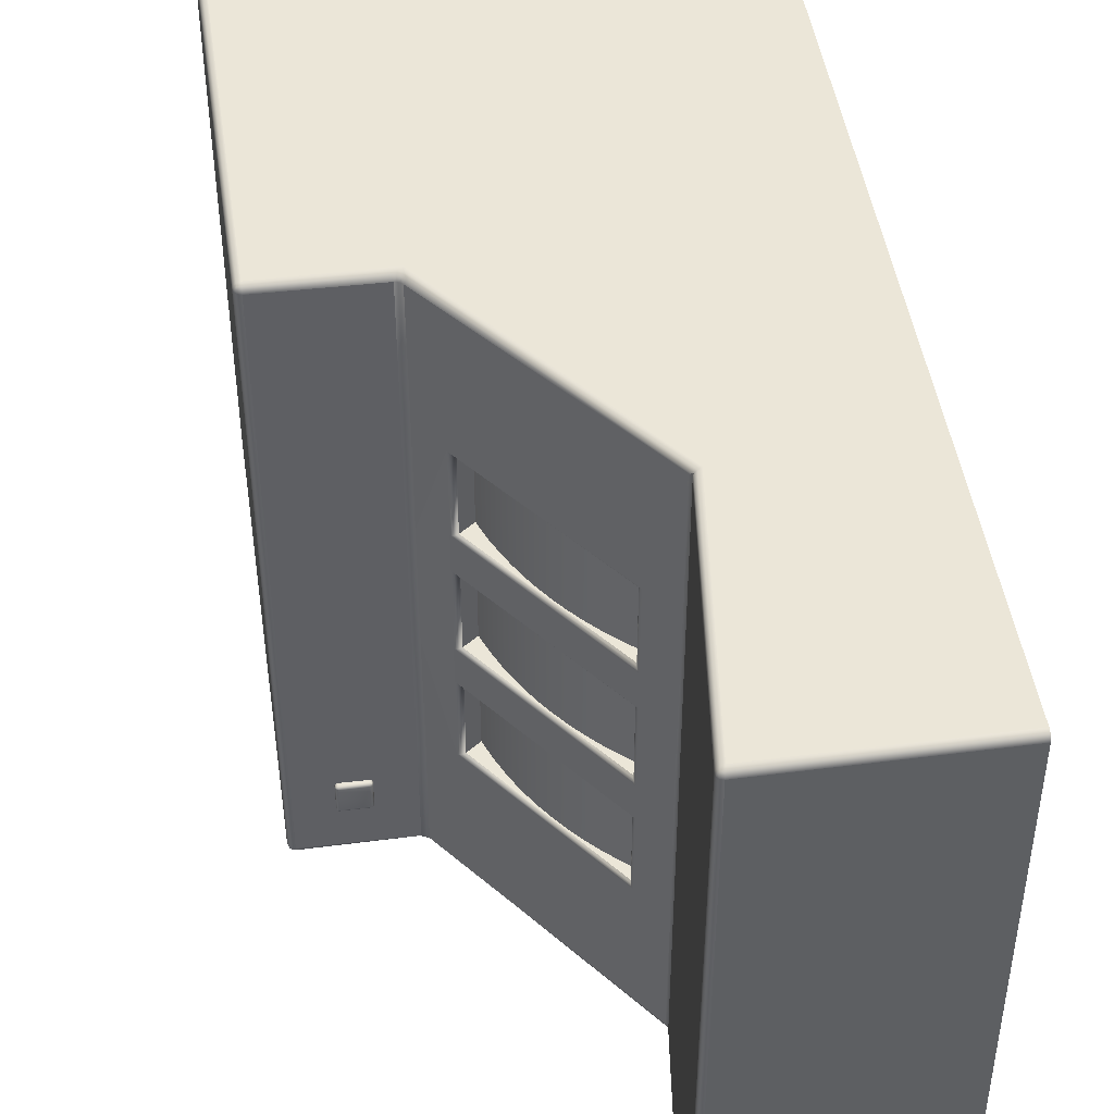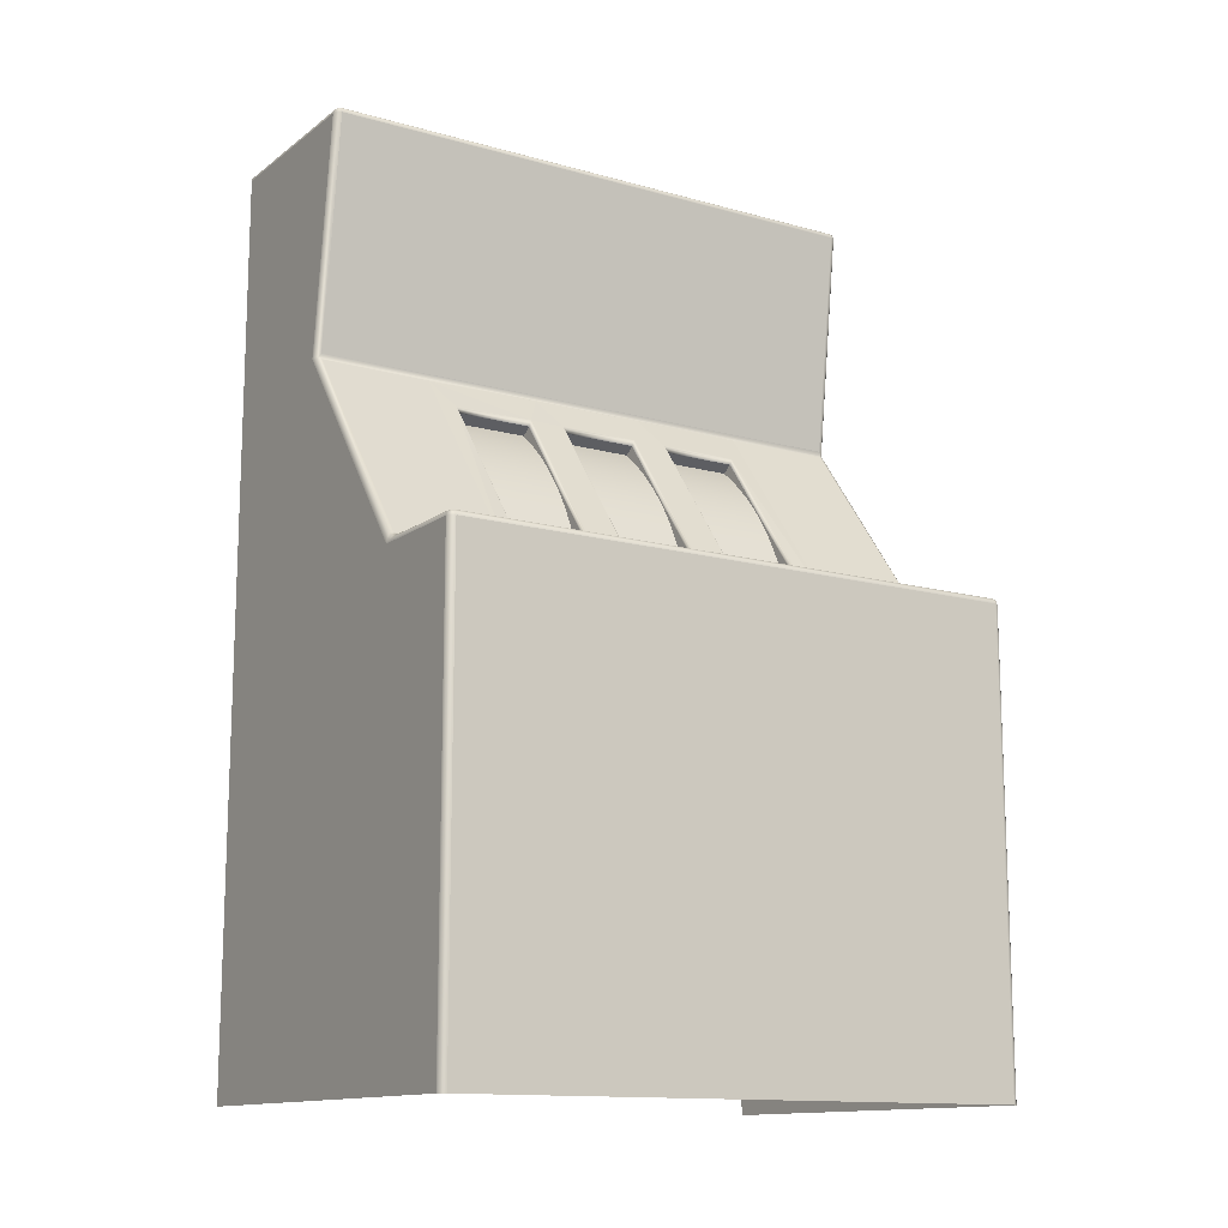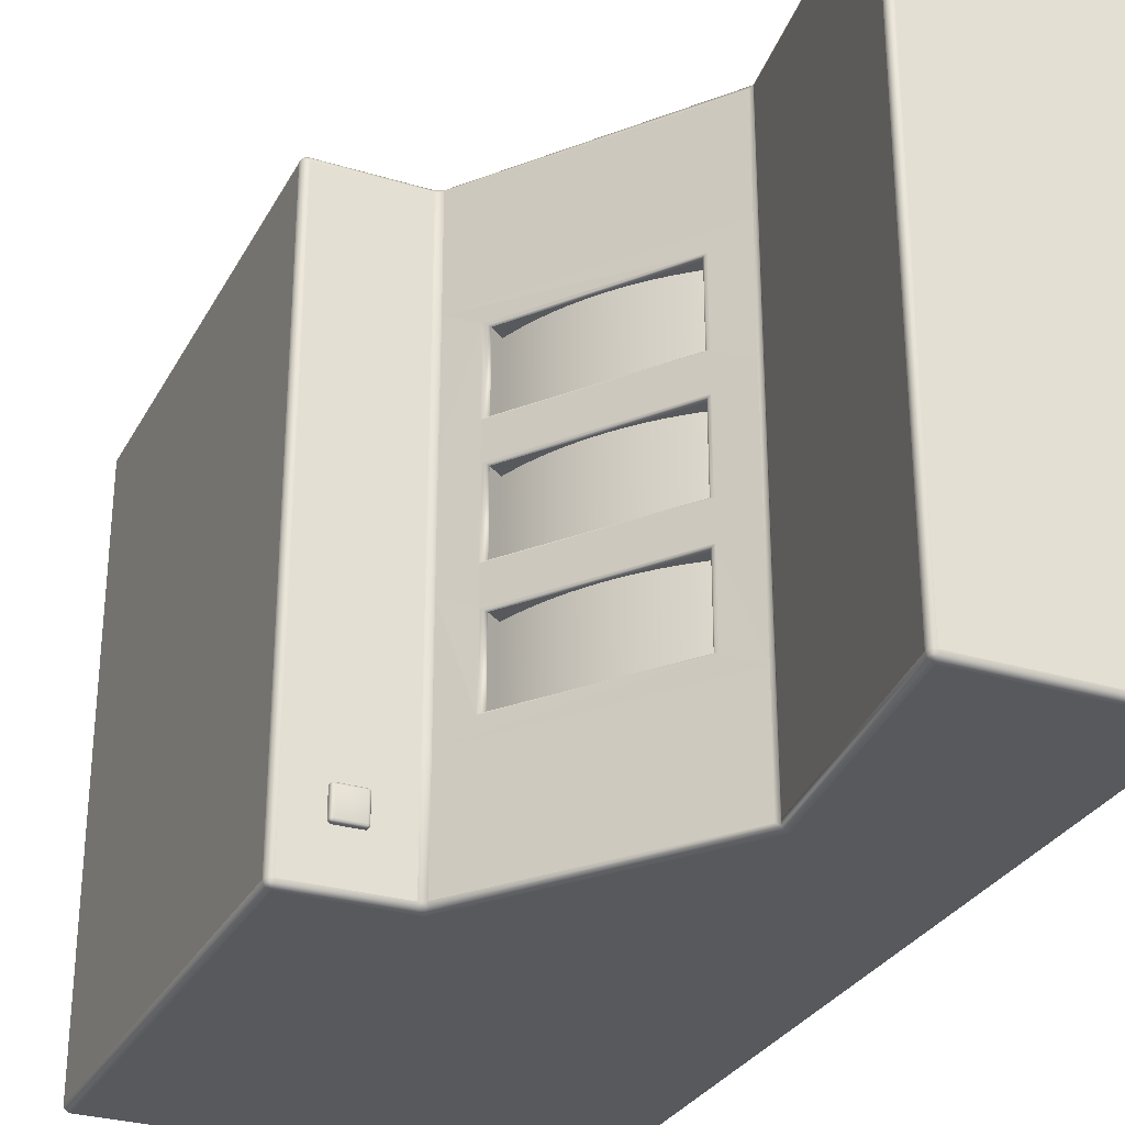
<metadata>
{"format":"obj","ext":"obj","renderer":"f3d","projection":"perspective","resolution":1024,"background":"white","views":[{"elev":46.2,"azim":171.6,"up":"+Z"},{"elev":-13.3,"azim":57.6,"up":"+Y"},{"elev":-29.7,"azim":156.1,"up":"+Z"}]}
</metadata>
<code>
o Machine_Body
v -0.08686 -1.589 -1
v -0.08686 -1.589 1
v 0.8398 0.0682 -0.532
v 0.4883 0.5362 -0.532
v 0.4883 0.5362 -0.268
v 0.8398 0.0682 -0.268
v 0.8398 0.0682 -0.132
v 0.4883 0.5362 -0.132
v 0.4883 0.5362 0.132
v 0.8398 0.0682 0.132
v 0.8398 0.0682 0.268
v 0.4883 0.5362 0.268
v 0.4883 0.5362 0.532
v 0.8398 0.0682 0.532
v 0.8982 0.112 -0.532
v 0.9204 0.1074 -0.5397
v 0.9052 0.1145 -0.533
v 0.9131 0.1126 -0.5358
v 0.5467 0.6014 -0.5397
v 0.5467 0.58 -0.532
v 0.5513 0.5942 -0.5358
v 0.551 0.5861 -0.533
v 0.5481 0.6024 -0.2603
v 0.5467 0.58 -0.268
v 0.5513 0.5942 -0.2642
v 0.551 0.5861 -0.267
v 0.9197 0.1069 -0.2603
v 0.8982 0.112 -0.268
v 0.9131 0.1126 -0.2642
v 0.9052 0.1145 -0.267
v 0.8982 0.112 -0.132
v 0.9197 0.1069 -0.1397
v 0.9052 0.1145 -0.133
v 0.9131 0.1126 -0.1358
v 0.5477 0.6021 -0.1397
v 0.5467 0.58 -0.132
v 0.5513 0.5942 -0.1358
v 0.551 0.5861 -0.133
v 0.5477 0.6021 0.1397
v 0.5467 0.58 0.132
v 0.5513 0.5942 0.1358
v 0.551 0.5861 0.133
v 0.9197 0.1069 0.1397
v 0.8982 0.112 0.132
v 0.9131 0.1126 0.1358
v 0.9052 0.1145 0.133
v 0.8982 0.112 0.268
v 0.9197 0.1069 0.2603
v 0.9052 0.1145 0.267
v 0.9131 0.1126 0.2642
v 0.5481 0.6024 0.2603
v 0.5467 0.58 0.268
v 0.5513 0.5942 0.2642
v 0.551 0.5861 0.267
v 0.5467 0.6014 0.5397
v 0.5467 0.58 0.532
v 0.5513 0.5942 0.5358
v 0.551 0.5861 0.533
v 0.9204 0.1074 0.5397
v 0.8982 0.112 0.532
v 0.9131 0.1126 0.5358
v 0.9052 0.1145 0.533
v -0.08686 1.501 1
v -0.08686 1.522 0.9788
v -0.08686 1.512 0.9972
v -0.08686 1.52 0.9894
v -0.08686 1.522 -0.9788
v -0.08686 1.501 -1
v -0.08686 1.52 -0.9894
v -0.08686 1.512 -0.9972
v 0.9937 0.01658 0.9788
v 0.9894 -0.02121 1
v 1.014 0.005456 0.9788
v 0.9858 0.01375 0.9892
v 1 0.01091 0.9788
v 0.9963 0.006247 0.9893
v 1.003 -0.01085 0.9969
v 0.9893 -0.003769 0.9969
v 0.9991 -0.001824 0.995
v 1.007 0.007635 0.9788
v 1.02 -0.003116 0.9892
v 1.007 0.000812 0.9893
v 0.5667 1.503 0.9788
v 0.5491 1.522 0.9788
v 0.5451 1.501 1
v 0.5655 1.513 0.9788
v 0.5635 1.502 0.9894
v 0.5624 1.512 0.9889
v 0.5483 1.519 0.9894
v 0.5591 1.52 0.9788
v 0.5578 1.517 0.9889
v 0.5556 1.502 0.9972
v 0.5468 1.512 0.9972
v 0.5568 1.512 0.9944
v 0.5451 1.501 -1
v 0.5491 1.522 -0.9788
v 0.5667 1.503 -0.9788
v 0.5468 1.512 -0.9972
v 0.5556 1.502 -0.9972
v 0.5568 1.512 -0.9944
v 0.5591 1.52 -0.9788
v 0.5483 1.519 -0.9894
v 0.5578 1.517 -0.9889
v 0.5635 1.502 -0.9894
v 0.5655 1.513 -0.9788
v 0.5624 1.512 -0.9889
v 0.4453 0.7032 1
v 0.4645 0.7083 0.9894
v 0.4564 0.7061 0.9972
v 1.35 0 0.9788
v 1.35 -0.02121 1
v 1.372 -0.02121 0.9788
v 1.35 -0.002834 0.9894
v 1.361 -0.002834 0.9788
v 1.36 -0.005587 0.9889
v 1.361 -0.02121 0.9972
v 1.35 -0.01062 0.9972
v 1.36 -0.01107 0.9944
v 1.369 -0.01062 0.9788
v 1.369 -0.02121 0.9894
v 1.366 -0.01107 0.9889
v 1.35 0 -0.9788
v 1.372 -0.02121 -0.9788
v 1.35 -0.02121 -1
v 1.361 -0.002834 -0.9788
v 1.35 -0.002834 -0.9894
v 1.36 -0.005587 -0.9889
v 1.369 -0.02121 -0.9894
v 1.369 -0.01062 -0.9788
v 1.366 -0.01107 -0.9889
v 1.35 -0.01062 -0.9972
v 1.361 -0.02121 -0.9972
v 1.36 -0.01107 -0.9944
v 1.372 -1.589 0.9788
v 1.35 -1.589 1
v 1.369 -1.589 0.9894
v 1.361 -1.589 0.9972
v 1.35 -1.589 -1
v 1.372 -1.589 -0.9788
v 1.361 -1.589 -0.9972
v 1.369 -1.589 -0.9894
v 1.014 0.005395 -0.6
v 0.992 0.01525 -0.6
v 1.007 0.00755 -0.6
v 1 0.01075 -0.6
v 0.4453 0.7032 -1
v 0.4645 0.7083 -0.9894
v 0.4564 0.7061 -0.9972
v 1.014 0.005456 -0.9788
v 0.9894 -0.02121 -1
v 0.9937 0.01658 -0.9788
v 1.02 -0.003116 -0.9892
v 1.007 0.007635 -0.9788
v 1.007 0.000812 -0.9893
v 0.9893 -0.003769 -0.9969
v 1.003 -0.01085 -0.9969
v 0.9991 -0.001824 -0.995
v 1 0.01091 -0.9788
v 0.9858 0.01375 -0.9892
v 0.9963 0.006247 -0.9893
v 1.014 0.005219 0.6
v 0.992 0.01516 0.6
v 1.007 0.007304 0.6
v 1 0.01059 0.6
v 1.014 0.005456 0.2
v 0.9928 0.01585 0.2
v 1.007 0.007635 0.2
v 1 0.01091 0.2
v 0.9928 0.01586 -0.2
v 0.4689 0.721 -0.6
v 0.4715 0.6982 -0.6
v 0.4689 0.721 -0.2
v 0.4744 0.6993 -0.2
v 0.4689 0.721 0.6
v 0.4715 0.6982 0.6
v 0.4689 0.721 0.2
v 0.4744 0.6993 0.2
v 0.4738 0.6988 0.9788
v 0.4689 0.721 0.9788
v 0.4645 0.7083 0.9893
v 0.4689 0.721 -0.9788
v 0.4738 0.6988 -0.9788
v 0.4645 0.7083 -0.9893
v 1.225 0.01934 -0.818
v 1.225 0.01016 -0.8272
v 1.235 0.01016 -0.818
v 1.225 0.01798 -0.8225
v 1.23 0.01798 -0.818
v 1.23 0.01717 -0.8226
v 1.23 0.01016 -0.8258
v 1.225 0.01467 -0.8258
v 1.23 0.01474 -0.825
v 1.233 0.01467 -0.818
v 1.233 0.01016 -0.8225
v 1.232 0.01474 -0.8226
v 1.235 -0.000271 -0.818
v 1.225 -0.000271 -0.8272
v 1.233 -0.000271 -0.8226
v 1.23 -0.000271 -0.8259
v 1.225 0.01934 -0.7358
v 1.235 0.01016 -0.7358
v 1.225 0.01016 -0.7267
v 1.23 0.01798 -0.7358
v 1.225 0.01798 -0.7313
v 1.23 0.01717 -0.7313
v 1.233 0.01016 -0.7313
v 1.233 0.01467 -0.7358
v 1.232 0.01474 -0.7313
v 1.225 0.01467 -0.728
v 1.23 0.01016 -0.728
v 1.23 0.01474 -0.7288
v 1.225 -0.000271 -0.7267
v 1.235 -0.000271 -0.7358
v 1.23 -0.000271 -0.7279
v 1.233 -0.000271 -0.7312
v 1.143 0.01934 -0.818
v 1.134 0.01016 -0.818
v 1.143 0.01016 -0.8272
v 1.139 0.01798 -0.818
v 1.143 0.01798 -0.8225
v 1.139 0.01717 -0.8226
v 1.135 0.01016 -0.8225
v 1.135 0.01467 -0.818
v 1.136 0.01474 -0.8226
v 1.143 0.01467 -0.8258
v 1.139 0.01016 -0.8258
v 1.139 0.01474 -0.825
v 1.143 -0.000271 -0.8272
v 1.134 -0.000271 -0.818
v 1.139 -0.000271 -0.8259
v 1.135 -0.000271 -0.8226
v 1.143 0.01934 -0.7358
v 1.143 0.01016 -0.7267
v 1.134 0.01016 -0.7358
v 1.143 0.01798 -0.7313
v 1.139 0.01798 -0.7358
v 1.139 0.01717 -0.7313
v 1.139 0.01016 -0.728
v 1.143 0.01467 -0.728
v 1.139 0.01474 -0.7288
v 1.135 0.01467 -0.7358
v 1.135 0.01016 -0.7313
v 1.136 0.01474 -0.7313
v 1.134 -0.000271 -0.7358
v 1.143 -0.000271 -0.7267
v 1.135 -0.000271 -0.7312
v 1.139 -0.000271 -0.7279
g Machine_Body_PayoutsMaterial
f 83 174 176
f 181 97 170
f 97 83 172
f 170 97 172
f 83 179 174
f 176 172 83
g Machine_Body_BodyMaterial
f 135 111 72
f 51 175 55
f 161 73 110
f 23 171 173
f 55 162 59
f 1 146 150
f 3 28 15
f 28 5 24
f 8 31 36
f 67 84 96
f 7 44 31
f 44 9 40
f 12 47 52
f 11 60 47
f 60 13 56
f 4 6 3
f 177 35 173
f 5 20 24
f 8 10 7
f 9 36 40
f 12 14 11
f 112 139 123
f 13 52 56
f 4 15 20
f 59 162 166
f 32 27 23
f 48 43 39
f 143 19 16
f 107 85 63
f 63 2 107
f 2 135 72
f 107 2 72
f 51 177 175
f 110 122 165
f 122 149 142
f 165 122 142
f 165 161 110
f 23 19 171
f 55 175 162
f 1 68 146
f 68 95 146
f 124 138 150
f 138 1 150
f 3 6 28
f 28 6 5
f 8 7 31
f 67 64 84
f 7 10 44
f 44 10 9
f 12 11 47
f 11 14 60
f 60 14 13
f 4 5 6
f 177 39 35
f 5 4 20
f 8 9 10
f 9 8 36
f 12 13 14
f 112 134 139
f 13 12 52
f 4 3 15
f 166 169 43
f 169 143 16
f 27 169 16
f 27 32 169
f 32 43 169
f 43 48 166
f 48 59 166
f 173 35 23
f 35 32 23
f 177 51 39
f 51 48 39
f 143 171 19
g Machine_Body_EdgeMaterial
f 169 166 168
f 20 17 22
f 22 18 21
f 21 16 19
f 20 26 24
f 22 25 26
f 21 23 25
f 24 30 28
f 30 25 29
f 29 23 27
f 28 17 15
f 30 18 17
f 29 16 18
f 31 38 36
f 33 37 38
f 34 35 37
f 40 38 42
f 42 37 41
f 41 35 39
f 44 42 46
f 46 41 45
f 45 39 43
f 44 33 31
f 46 34 33
f 45 32 34
f 52 49 54
f 54 50 53
f 50 51 53
f 52 58 56
f 54 57 58
f 57 51 55
f 56 62 60
f 62 57 61
f 57 59 61
f 47 62 49
f 62 50 49
f 50 59 48
f 108 180 179
f 71 76 75
f 78 76 74
f 77 78 72
f 77 82 79
f 73 82 81
f 80 76 82
f 76 79 82
f 83 88 87
f 90 88 86
f 84 91 90
f 89 94 91
f 92 93 85
f 87 94 92
f 88 91 94
f 98 99 95
f 102 100 98
f 96 103 102
f 101 106 103
f 97 106 105
f 104 100 106
f 100 103 106
f 113 114 110
f 117 115 113
f 116 117 111
f 116 121 118
f 119 120 112
f 119 115 121
f 115 118 121
f 125 126 122
f 129 127 125
f 128 129 123
f 132 130 128
f 131 132 124
f 131 127 133
f 127 130 133
f 149 154 153
f 156 154 152
f 155 156 150
f 155 160 157
f 151 160 159
f 153 160 158
f 154 157 160
f 67 102 69
f 69 98 70
f 70 95 68
f 84 101 96
f 90 105 101
f 86 97 105
f 107 78 109
f 109 74 108
f 181 147 104
f 64 89 84
f 66 93 89
f 65 85 93
f 85 109 92
f 92 108 87
f 74 71 178
f 112 129 119
f 129 114 119
f 125 110 114
f 112 136 134
f 120 137 136
f 116 135 137
f 139 128 123
f 141 132 128
f 132 138 124
f 110 81 113
f 81 117 113
f 77 111 117
f 182 159 147
f 147 99 104
f 148 95 99
f 124 156 131
f 131 152 126
f 152 122 126
f 161 80 73
f 163 75 80
f 164 71 75
f 161 167 163
f 163 168 164
f 164 166 162
f 159 148 147
f 155 146 148
f 142 153 144
f 144 158 145
f 145 151 143
f 144 168 167
f 142 167 165
f 176 174 180
f 173 171 183
f 168 145 169
f 145 143 169
f 20 15 17
f 22 17 18
f 21 18 16
f 20 22 26
f 22 21 25
f 21 19 23
f 24 26 30
f 30 26 25
f 29 25 23
f 28 30 17
f 30 29 18
f 29 27 16
f 31 33 38
f 33 34 37
f 34 32 35
f 40 36 38
f 42 38 37
f 41 37 35
f 44 40 42
f 46 42 41
f 45 41 39
f 44 46 33
f 46 45 34
f 45 43 32
f 52 47 49
f 54 49 50
f 50 48 51
f 52 54 58
f 54 53 57
f 57 53 51
f 56 58 62
f 62 58 57
f 57 55 59
f 47 60 62
f 62 61 50
f 50 61 59
f 83 87 179
f 87 108 179
f 71 74 76
f 78 79 76
f 77 79 78
f 77 81 82
f 73 80 82
f 80 75 76
f 83 86 88
f 90 91 88
f 84 89 91
f 89 93 94
f 92 94 93
f 87 88 94
f 98 100 99
f 102 103 100
f 96 101 103
f 101 105 106
f 97 104 106
f 104 99 100
f 113 115 114
f 117 118 115
f 116 118 117
f 116 120 121
f 119 121 120
f 119 114 115
f 125 127 126
f 129 130 127
f 128 130 129
f 132 133 130
f 131 133 132
f 131 126 127
f 149 152 154
f 156 157 154
f 155 157 156
f 155 159 160
f 151 158 160
f 153 154 160
f 67 96 102
f 69 102 98
f 70 98 95
f 84 90 101
f 90 86 105
f 86 83 97
f 107 72 78
f 109 78 74
f 104 97 181
f 181 183 147
f 64 66 89
f 66 65 93
f 65 63 85
f 85 107 109
f 92 109 108
f 180 108 178
f 108 74 178
f 112 123 129
f 129 125 114
f 125 122 110
f 112 120 136
f 120 116 137
f 116 111 135
f 139 141 128
f 141 140 132
f 132 140 138
f 110 73 81
f 81 77 117
f 77 72 111
f 147 183 182
f 182 151 159
f 147 148 99
f 148 146 95
f 124 150 156
f 131 156 152
f 152 149 122
f 161 163 80
f 163 164 75
f 164 162 71
f 161 165 167
f 163 167 168
f 164 168 166
f 159 155 148
f 155 150 146
f 142 149 153
f 144 153 158
f 145 158 151
f 144 145 168
f 142 144 167
f 174 179 180
f 180 183 172
f 183 181 170
f 170 172 183
f 172 176 180
f 183 180 173
f 180 178 175
f 175 177 180
f 177 173 180
f 171 182 183
g Machine_Body_SpinButtonMaterial
f 185 228 218
f 217 244 234
f 233 212 202
f 201 196 186
f 188 187 184
f 189 191 187
f 191 190 185
f 192 194 190
f 194 193 186
f 193 189 188
f 189 195 192
f 204 203 200
f 205 207 203
f 207 206 201
f 206 211 210
f 210 209 202
f 209 205 204
f 205 211 208
f 220 219 216
f 219 224 223
f 223 222 217
f 222 227 226
f 226 225 218
f 227 220 225
f 221 227 224
f 236 235 232
f 237 239 235
f 239 238 233
f 240 242 238
f 242 241 234
f 241 237 236
f 237 243 240
f 203 184 200
f 207 188 203
f 201 193 207
f 190 197 185
f 194 199 190
f 194 196 198
f 212 210 202
f 214 206 210
f 213 206 215
f 235 200 232
f 239 204 235
f 233 209 239
f 244 242 234
f 246 238 242
f 245 238 247
f 219 232 216
f 223 236 219
f 217 241 223
f 228 226 218
f 231 226 230
f 229 222 231
f 187 216 184
f 191 220 187
f 191 218 225
f 184 232 200
f 185 197 228
f 217 229 244
f 233 245 212
f 201 213 196
f 188 189 187
f 189 192 191
f 191 192 190
f 192 195 194
f 194 195 193
f 193 195 189
f 204 205 203
f 205 208 207
f 207 208 206
f 206 208 211
f 210 211 209
f 209 211 205
f 220 221 219
f 219 221 224
f 223 224 222
f 222 224 227
f 226 227 225
f 227 221 220
f 236 237 235
f 237 240 239
f 239 240 238
f 240 243 242
f 242 243 241
f 241 243 237
f 203 188 184
f 207 193 188
f 201 186 193
f 190 199 197
f 194 198 199
f 194 186 196
f 212 214 210
f 214 215 206
f 213 201 206
f 235 204 200
f 239 209 204
f 233 202 209
f 244 246 242
f 246 247 238
f 245 233 238
f 219 236 232
f 223 241 236
f 217 234 241
f 228 230 226
f 231 222 226
f 229 217 222
f 187 220 216
f 191 225 220
f 191 185 218
f 184 216 232
g Machine_Body_RightBannerMaterial
f 182 143 151
f 182 171 143
g Machine_Body_LeftBannerMaterial
f 162 178 71
f 162 175 178
o Reel3
v 0.5026 0.5653 -0.53
v 0.5026 0.5653 -0.27
v 0.5413 0.5351 -0.53
v 0.5413 0.5351 -0.27
v 0.5784 0.5031 -0.53
v 0.5784 0.5031 -0.27
v 0.614 0.4692 -0.53
v 0.614 0.4692 -0.27
v 0.6478 0.4337 -0.53
v 0.6478 0.4337 -0.27
v 0.6799 0.3965 -0.53
v 0.6799 0.3965 -0.27
v 0.7101 0.3578 -0.53
v 0.7101 0.3578 -0.27
v 0.7384 0.3177 -0.53
v 0.7384 0.3177 -0.27
v 0.7646 0.2762 -0.53
v 0.7646 0.2762 -0.27
v 0.7888 0.2335 -0.53
v 0.7888 0.2335 -0.27
v 0.8109 0.1897 -0.53
v 0.8109 0.1897 -0.27
v 0.8308 0.1448 -0.53
v 0.8308 0.1448 -0.27
v 0.8484 0.09902 -0.53
v 0.8484 0.09902 -0.27
v 0.8638 0.05241 -0.53
v 0.8638 0.05241 -0.27
g Reel3_Reel3_ReelMaterial
f 249 250 248
f 251 252 250
f 253 254 252
f 255 256 254
f 257 258 256
f 259 260 258
f 261 262 260
f 263 264 262
f 265 266 264
f 267 268 266
f 269 270 268
f 271 272 270
f 273 274 272
f 249 251 250
f 251 253 252
f 253 255 254
f 255 257 256
f 257 259 258
f 259 261 260
f 261 263 262
f 263 265 264
f 265 267 266
f 267 269 268
f 269 271 270
f 271 273 272
f 273 275 274
o Reel2
v 0.5026 0.5653 -0.13
v 0.5026 0.5653 0.13
v 0.5413 0.5351 -0.13
v 0.5413 0.5351 0.13
v 0.5784 0.5031 -0.13
v 0.5784 0.5031 0.13
v 0.614 0.4692 -0.13
v 0.614 0.4692 0.13
v 0.6478 0.4337 -0.13
v 0.6478 0.4337 0.13
v 0.6799 0.3965 -0.13
v 0.6799 0.3965 0.13
v 0.7101 0.3578 -0.13
v 0.7101 0.3578 0.13
v 0.7384 0.3177 -0.13
v 0.7384 0.3177 0.13
v 0.7646 0.2762 -0.13
v 0.7646 0.2762 0.13
v 0.7888 0.2335 -0.13
v 0.7888 0.2335 0.13
v 0.8109 0.1897 -0.13
v 0.8109 0.1897 0.13
v 0.8308 0.1448 -0.13
v 0.8308 0.1448 0.13
v 0.8484 0.09902 -0.13
v 0.8484 0.09902 0.13
v 0.8638 0.05241 -0.13
v 0.8638 0.05241 0.13
g Reel2_Reel2_ReelMaterial
f 277 278 276
f 279 280 278
f 281 282 280
f 283 284 282
f 285 286 284
f 287 288 286
f 289 290 288
f 291 292 290
f 293 294 292
f 295 296 294
f 297 298 296
f 299 300 298
f 301 302 300
f 277 279 278
f 279 281 280
f 281 283 282
f 283 285 284
f 285 287 286
f 287 289 288
f 289 291 290
f 291 293 292
f 293 295 294
f 295 297 296
f 297 299 298
f 299 301 300
f 301 303 302
o Reel1
v 0.5026 0.5653 0.27
v 0.5026 0.5653 0.53
v 0.5413 0.5351 0.27
v 0.5413 0.5351 0.53
v 0.5784 0.5031 0.27
v 0.5784 0.5031 0.53
v 0.614 0.4692 0.27
v 0.614 0.4692 0.53
v 0.6478 0.4337 0.27
v 0.6478 0.4337 0.53
v 0.6799 0.3965 0.27
v 0.6799 0.3965 0.53
v 0.7101 0.3578 0.27
v 0.7101 0.3578 0.53
v 0.7384 0.3177 0.27
v 0.7384 0.3177 0.53
v 0.7646 0.2762 0.27
v 0.7646 0.2762 0.53
v 0.7888 0.2335 0.27
v 0.7888 0.2335 0.53
v 0.8109 0.1897 0.27
v 0.8109 0.1897 0.53
v 0.8308 0.1448 0.27
v 0.8308 0.1448 0.53
v 0.8484 0.09902 0.27
v 0.8484 0.09902 0.53
v 0.8638 0.05241 0.27
v 0.8638 0.05241 0.53
g Reel1_Reel1_ReelMaterial
f 305 306 304
f 307 308 306
f 309 310 308
f 311 312 310
f 313 314 312
f 315 316 314
f 317 318 316
f 319 320 318
f 321 322 320
f 323 324 322
f 325 326 324
f 327 328 326
f 329 330 328
f 305 307 306
f 307 309 308
f 309 311 310
f 311 313 312
f 313 315 314
f 315 317 316
f 317 319 318
f 319 321 320
f 321 323 322
f 323 325 324
f 325 327 326
f 327 329 328
f 329 331 330

</code>
